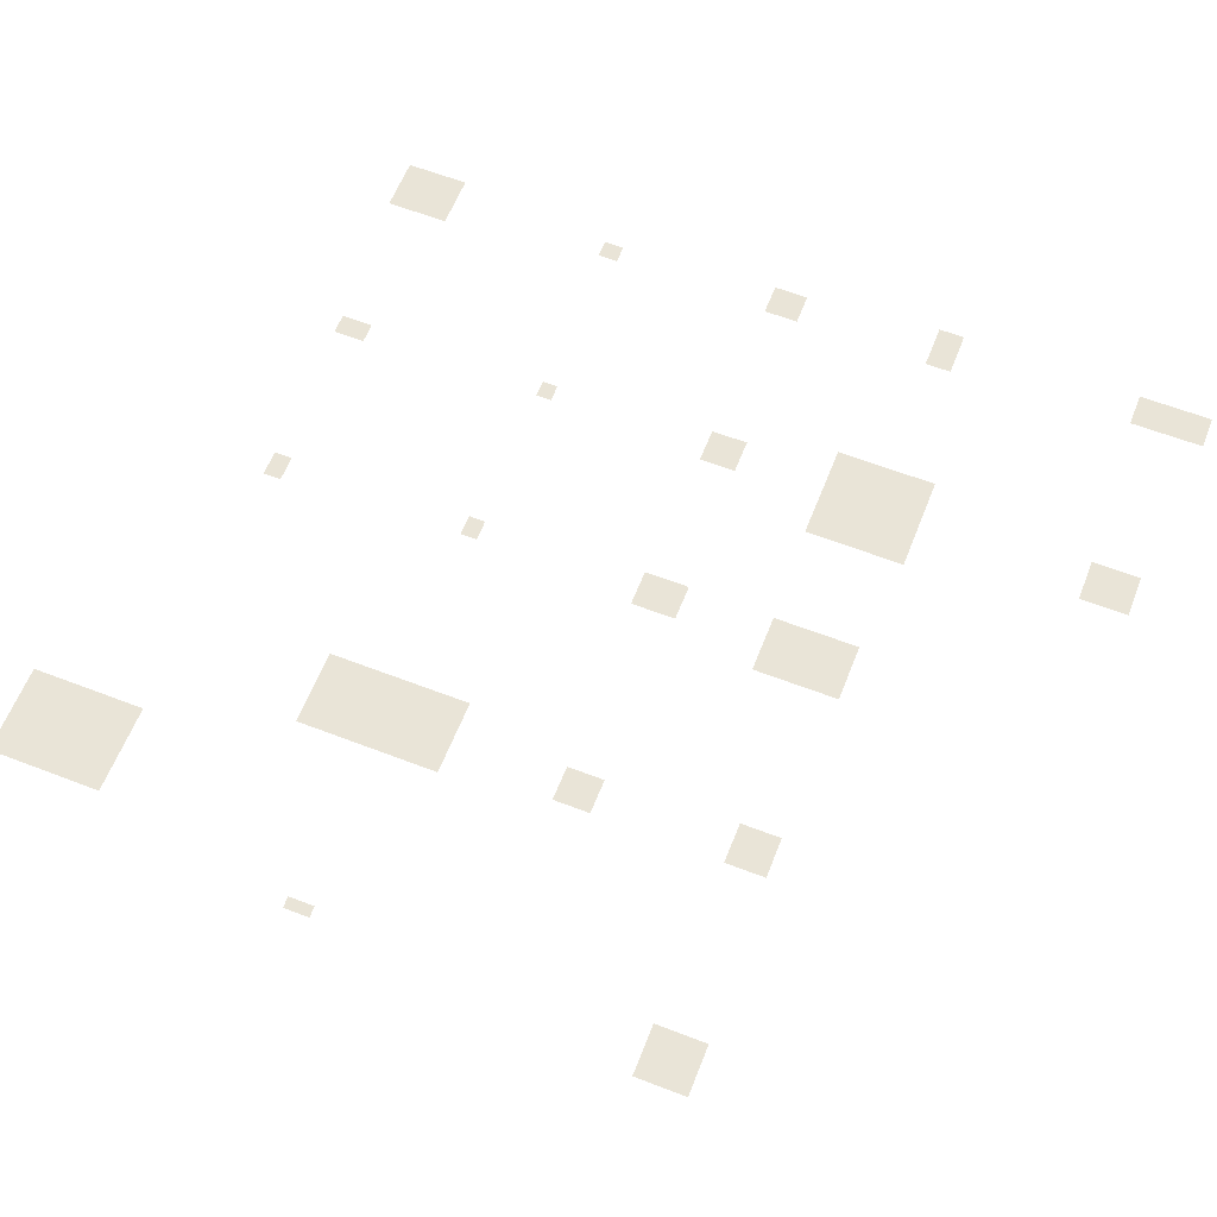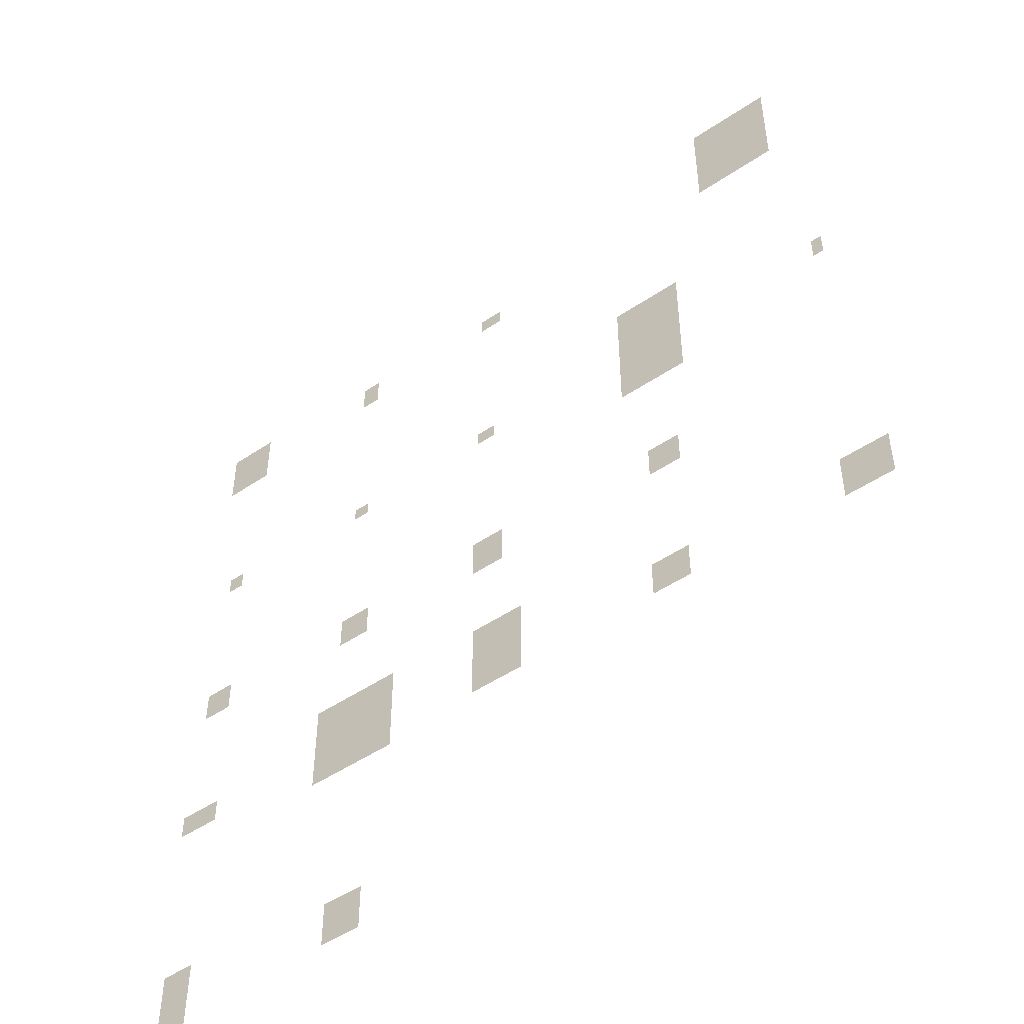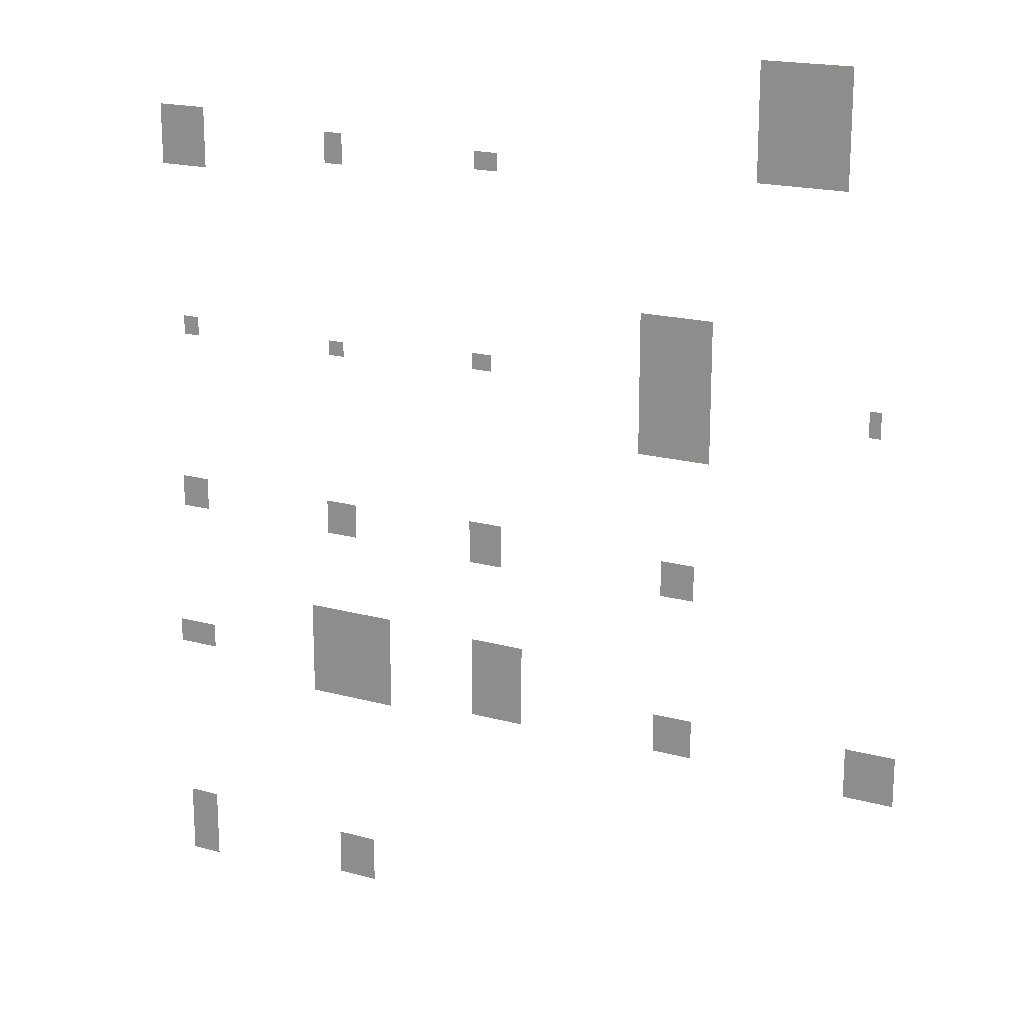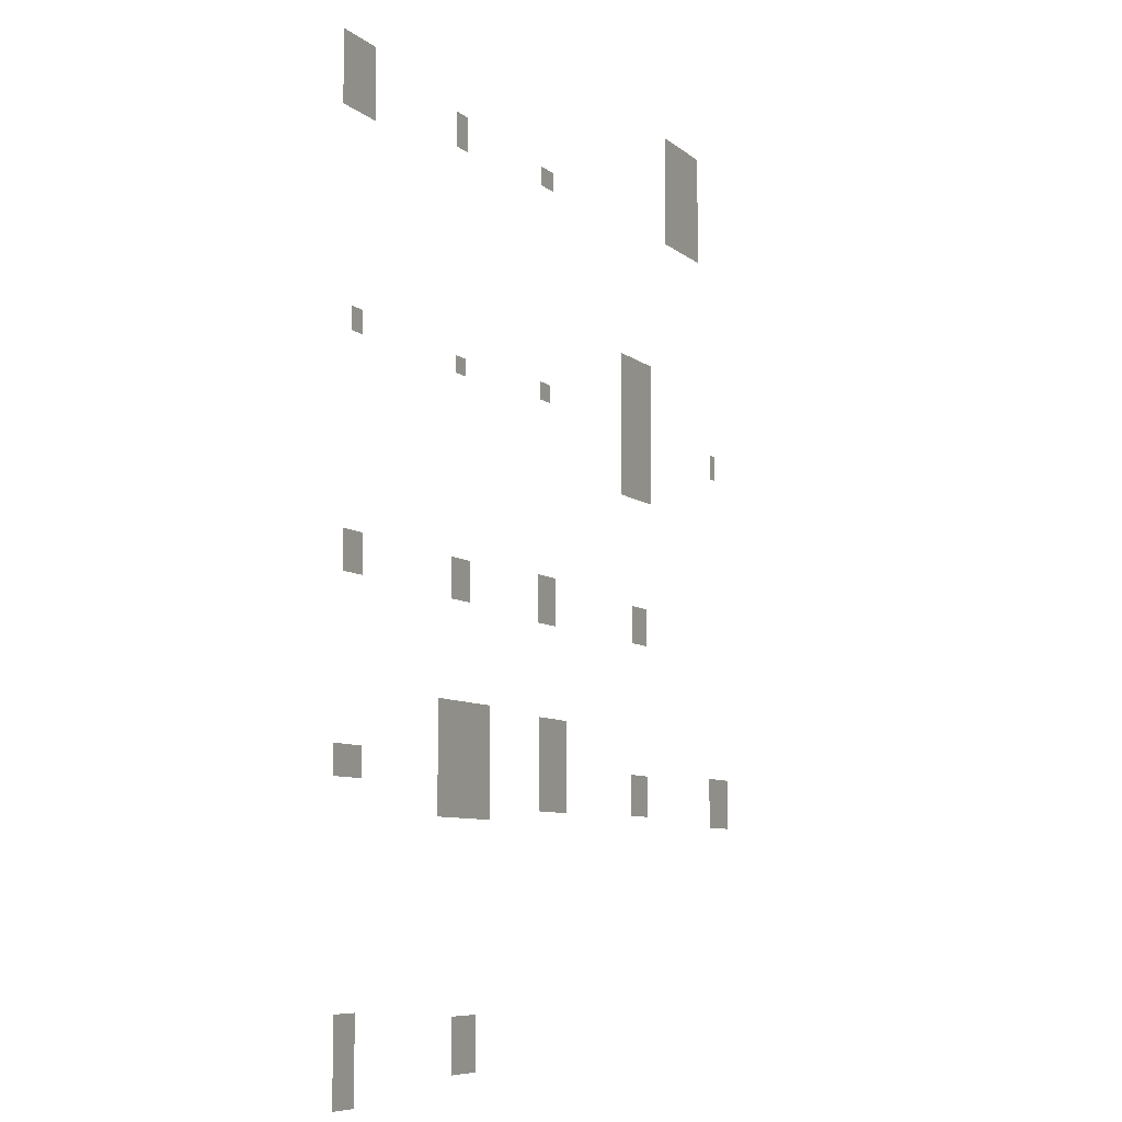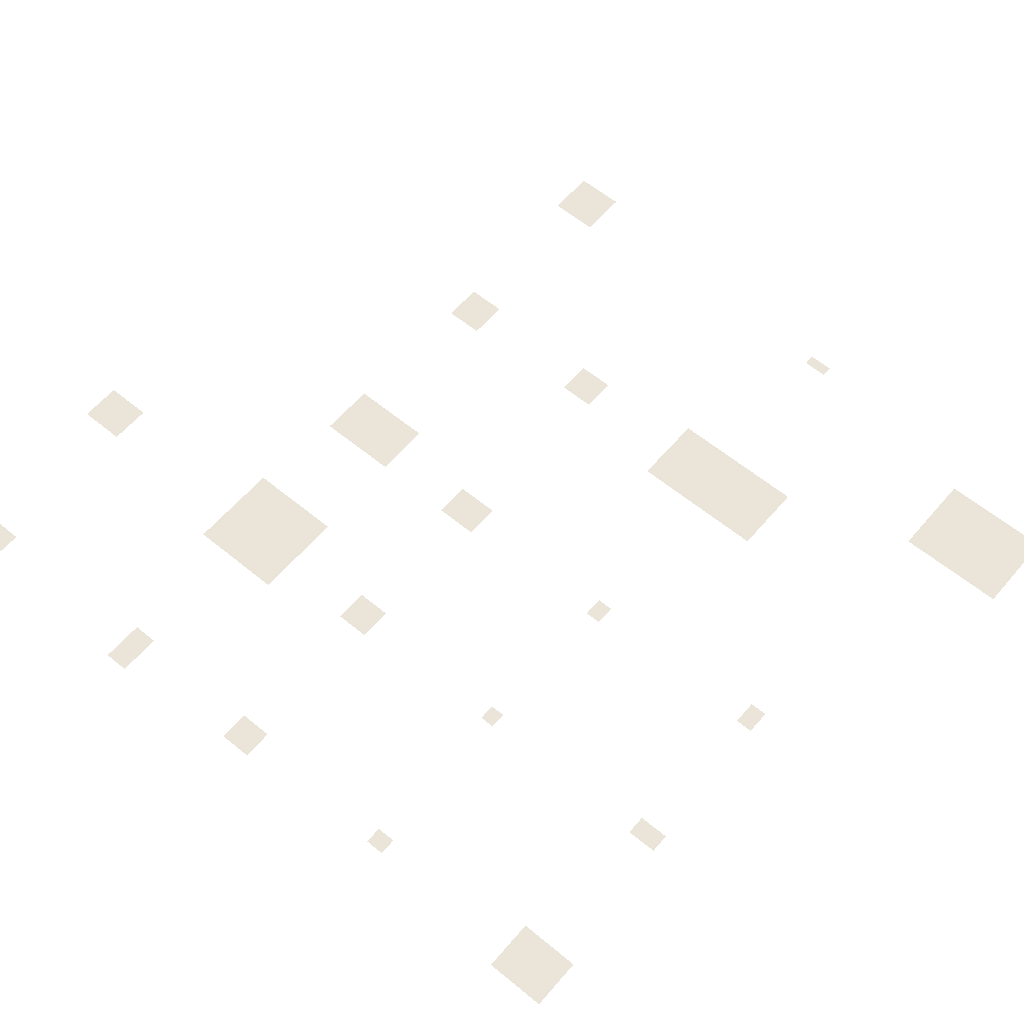
<metadata>
{"format":"obj","ext":"obj","renderer":"f3d","projection":"perspective","resolution":1024,"background":"white","views":[{"elev":61.2,"azim":-68.5,"up":"+Z"},{"elev":-49.9,"azim":-143.4,"up":"+Y"},{"elev":18.7,"azim":-152.3,"up":"+Y"},{"elev":-7.4,"azim":115.0,"up":"+Y"},{"elev":59.5,"azim":130.2,"up":"+Z"}]}
</metadata>
<code>
v 418.4 -709.2 0
v 373 -609.7 0
v 373 -709.2 0
v 418.4 -609.7 0
v -638.4 -389.9 0
v -707.3 -321 0
v -707.3 -389.9 0
v -638.4 -321 0
v -361 -381.2 0
v -416.8 -327.1 0
v -416.8 -381.2 0
v -361 -327.1 0
v -77.42 -384 0
v -156.8 -268.8 0
v -156.8 -384 0
v -77.42 -268.8 0
v 188.1 -398.2 0
v 57.21 -263.8 0
v 57.21 -398.2 0
v 188.1 -263.8 0
v 423.8 -362.4 0
v 363.6 -327.5 0
v 363.6 -362.4 0
v 423.8 -327.5 0
v -367.5 -152.3 0
v -415.5 -102.5 0
v -415.5 -152.3 0
v -367.5 -102.5 0
v -74.79 -152.8 0
v -124.5 -92.55 0
v -124.5 -152.8 0
v -74.79 -92.55 0
v 157.9 -147.1 0
v 110.7 -98.21 0
v 110.7 -147.1 0
v 157.9 -98.21 0
v 408.1 -143.4 0
v 365.3 -97.18 0
v 365.3 -143.4 0
v 408.1 -97.18 0
v -649.8 109.9 0
v -665.5 144.8 0
v -665.5 109.9 0
v -649.8 144.8 0
v -331 42.95 0
v -433.1 234.9 0
v -433.1 42.95 0
v -331 234.9 0
v -80.59 127.7 0
v -109.4 150.4 0
v -109.4 127.7 0
v -80.59 150.4 0
v 148.4 119.2 0
v 124.8 140.2 0
v 124.8 119.2 0
v 148.4 140.2 0
v 394.3 120.8 0
v 369.9 147.8 0
v 369.9 120.8 0
v 394.3 147.8 0
v -487.1 419.6 0
v -608.4 572.3 0
v -608.4 419.6 0
v -487.1 572.3 0
v -84.46 402.3 0
v -119.4 426.7 0
v -119.4 402.3 0
v -84.46 426.7 0
v 148.2 390.9 0
v 120.3 433.6 0
v 120.3 390.9 0
v 148.2 433.6 0
v 418.4 367.7 0
v 345.9 452.3 0
v 345.9 367.7 0
v 418.4 452.3 0
v 149.9 -687.7 0
v 91.48 -622.3 0
v 91.48 -687.7 0
v 149.9 -622.3 0
o NPC_Skin
f 1 2 3
f 1 4 2
f 5 6 7
f 5 8 6
f 9 10 11
f 9 12 10
f 13 14 15
f 13 16 14
f 17 18 19
f 17 20 18
f 21 22 23
f 21 24 22
f 25 26 27
f 25 28 26
f 29 30 31
f 29 32 30
f 33 34 35
f 33 36 34
f 37 38 39
f 37 40 38
f 41 42 43
f 41 44 42
f 45 46 47
f 45 48 46
f 49 50 51
f 49 52 50
f 53 54 55
f 53 56 54
f 57 58 59
f 57 60 58
f 61 62 63
f 61 64 62
f 65 66 67
f 65 68 66
f 69 70 71
f 69 72 70
f 73 74 75
f 73 76 74
f 77 78 79
f 77 80 78

</code>
